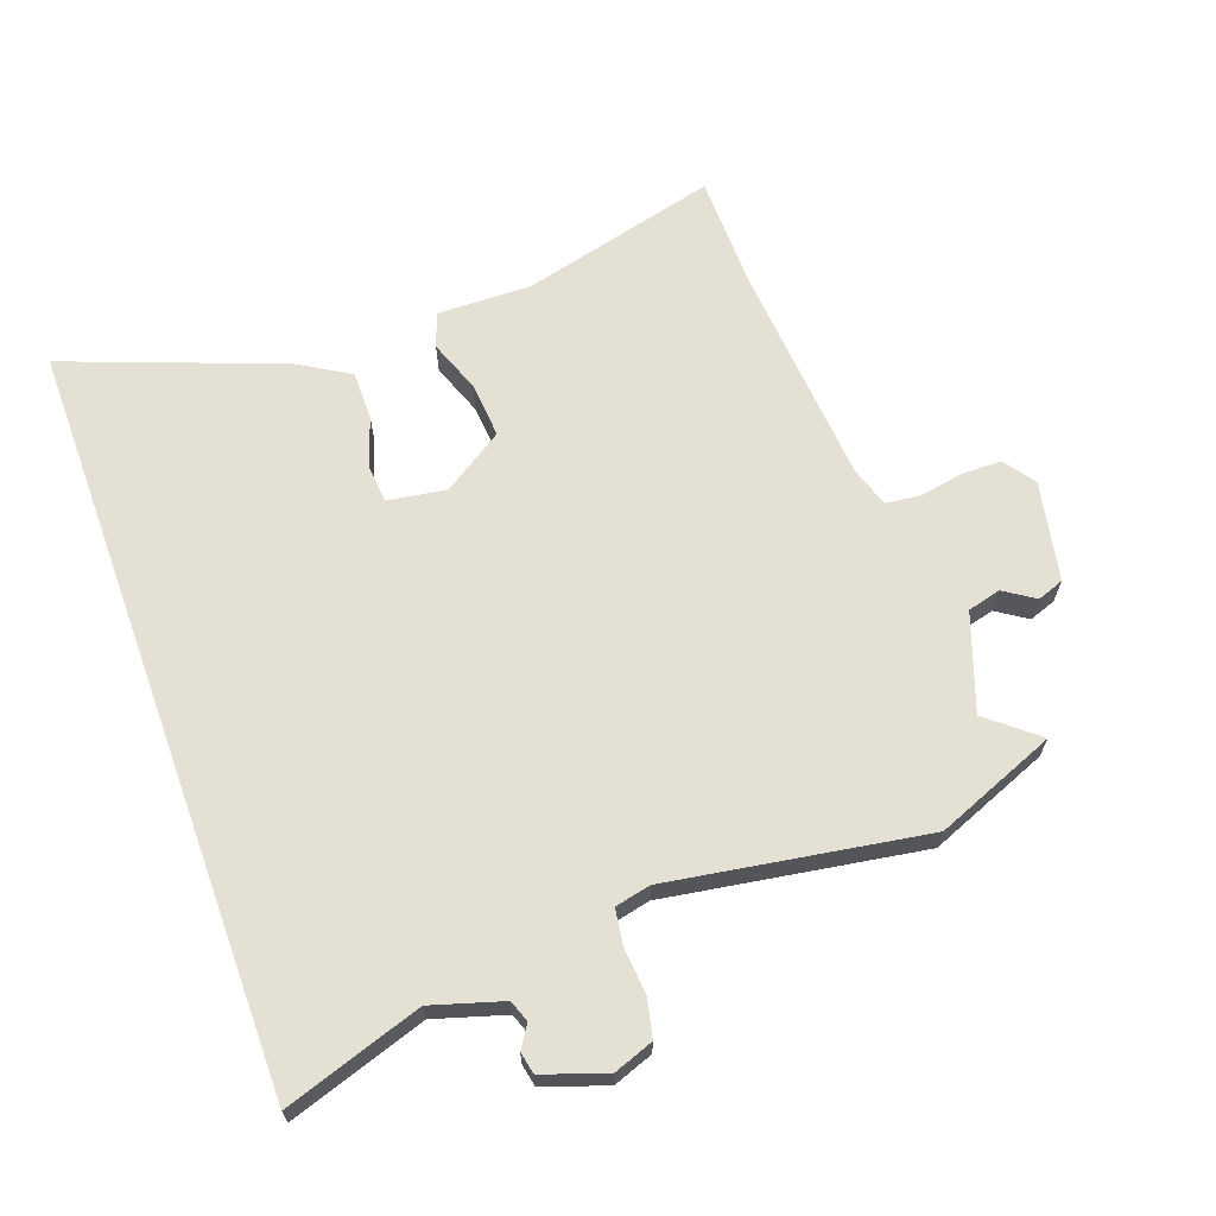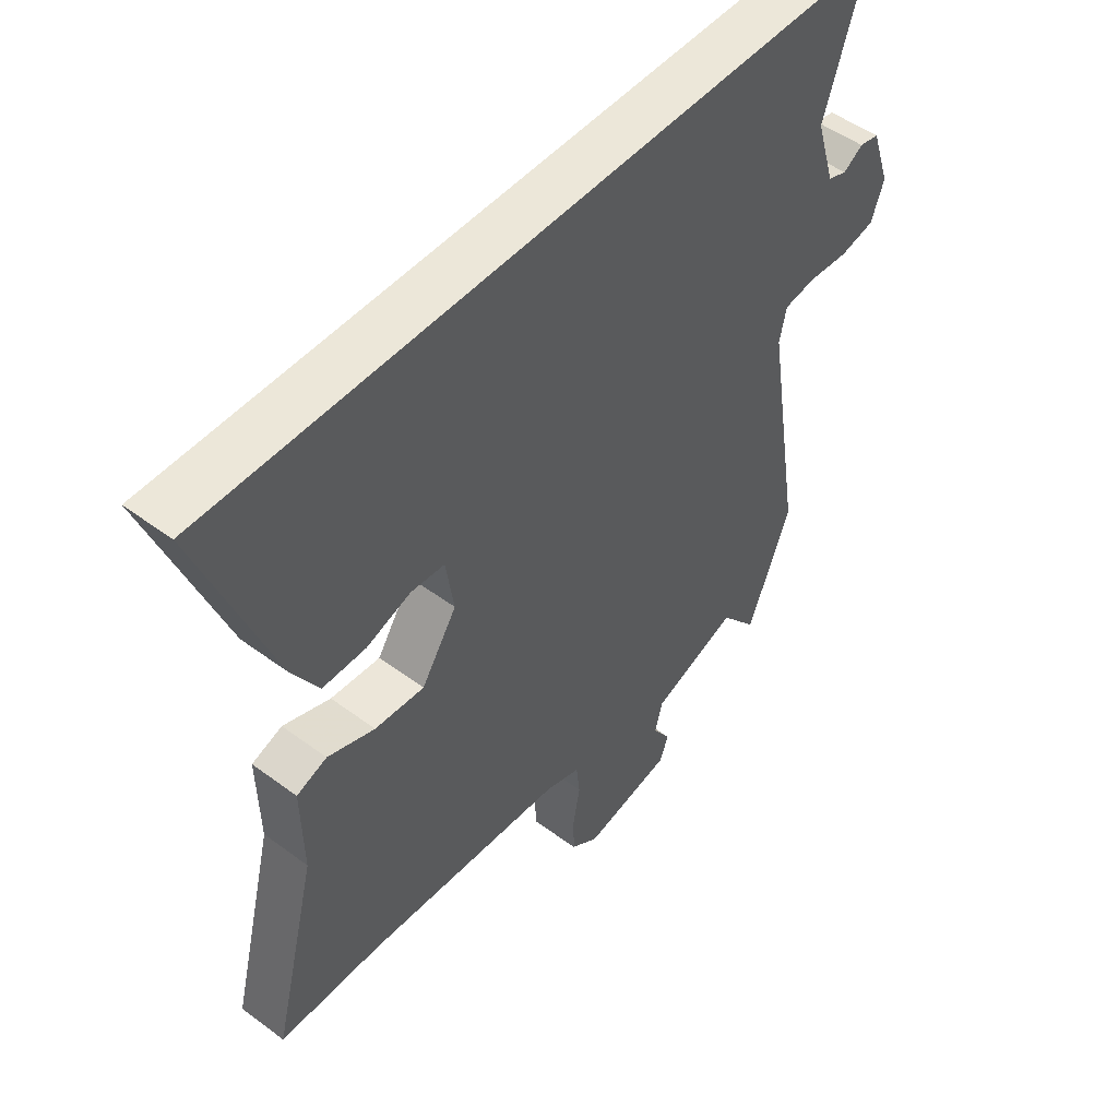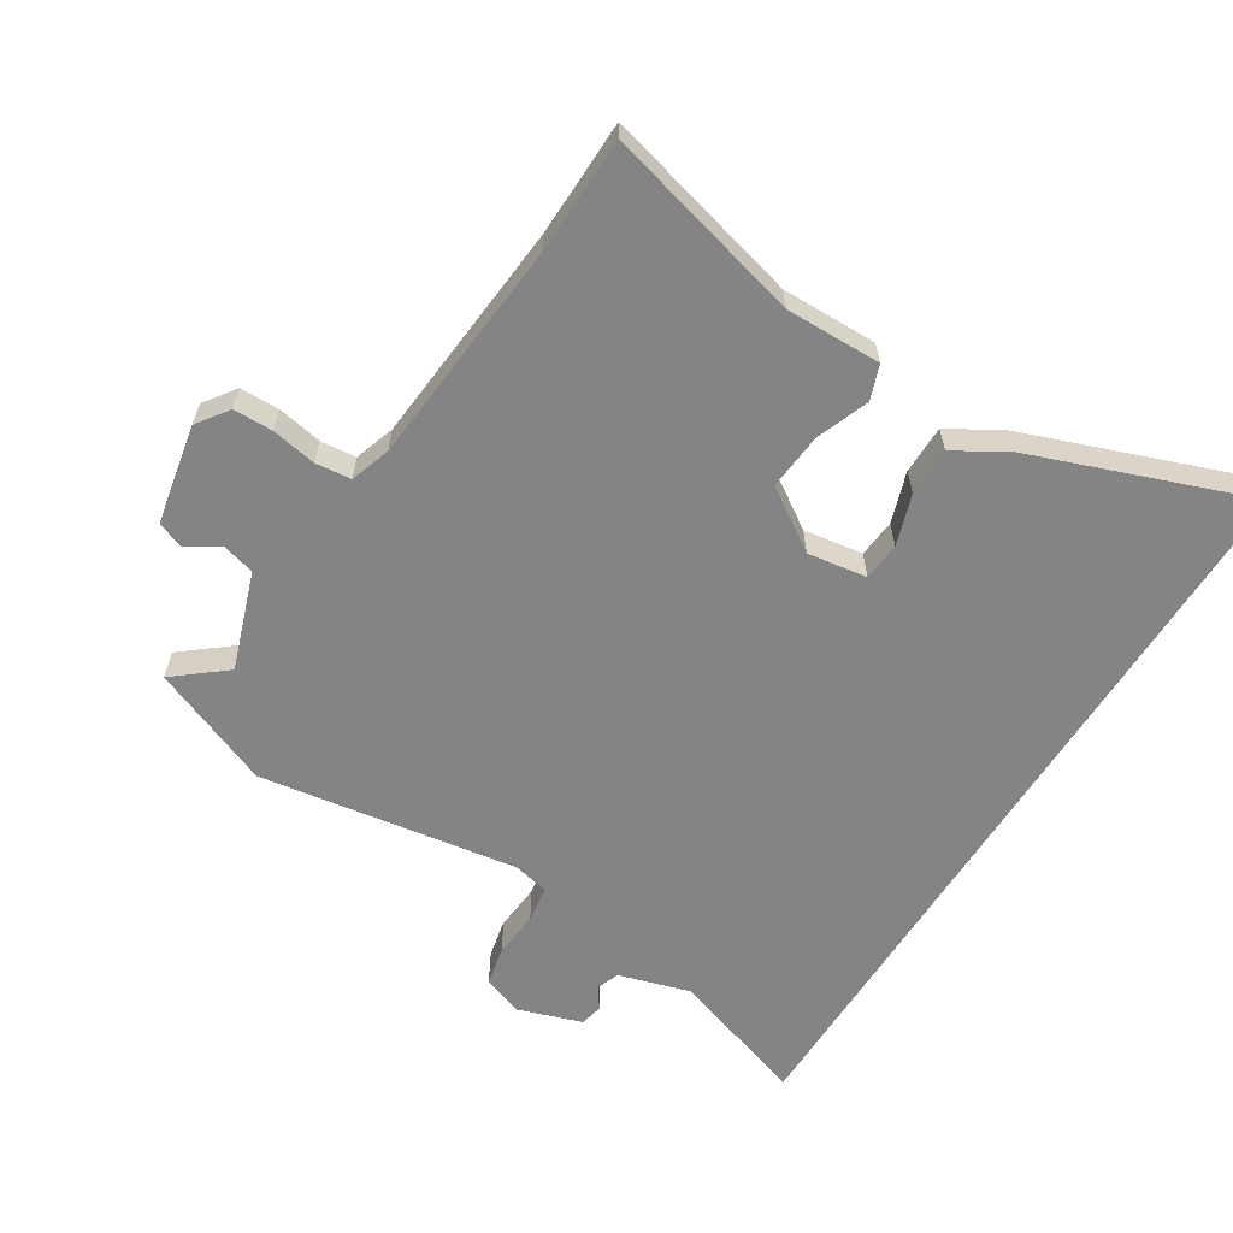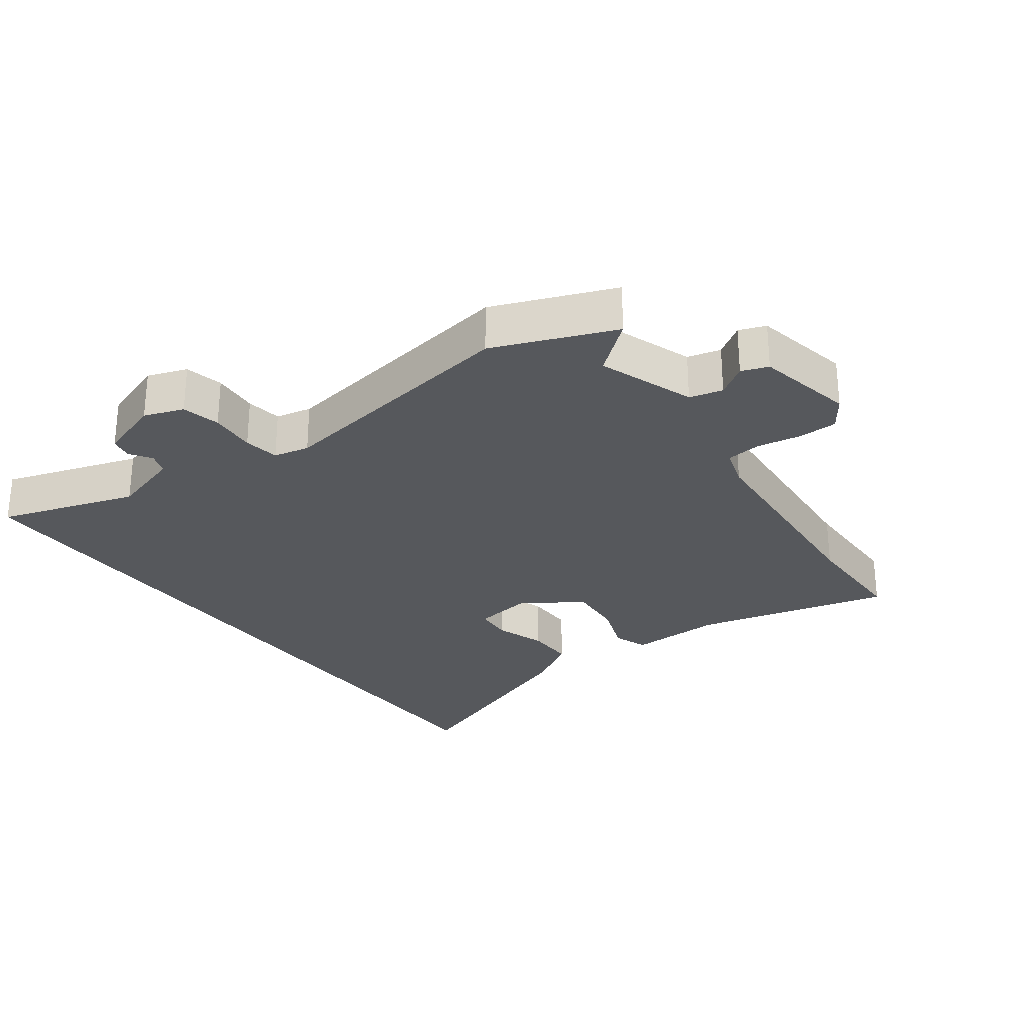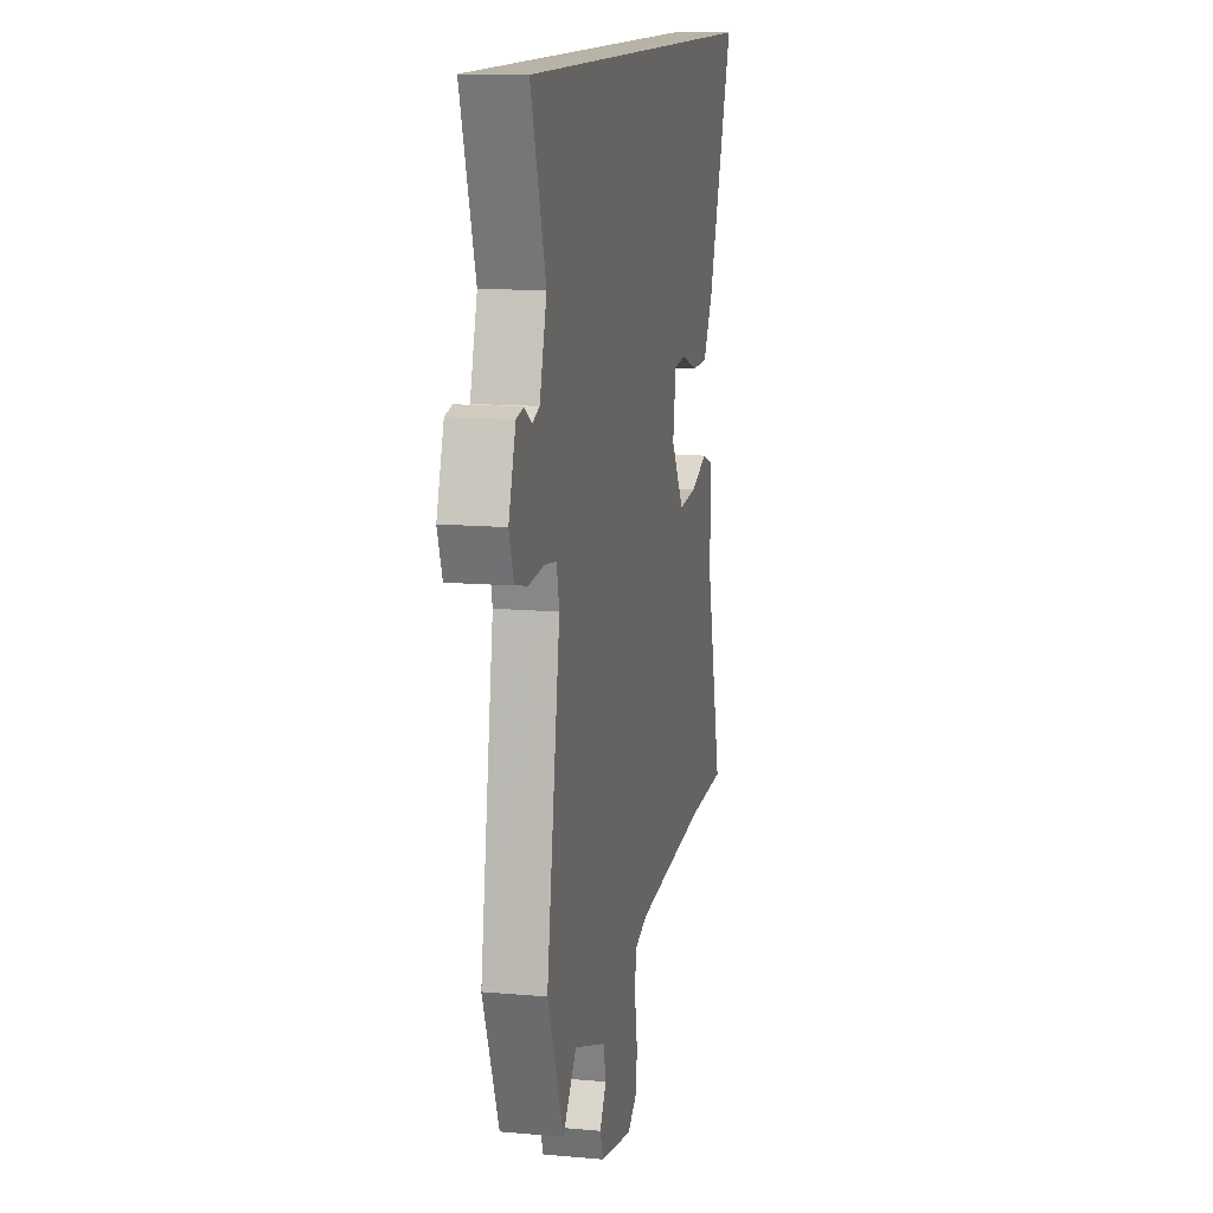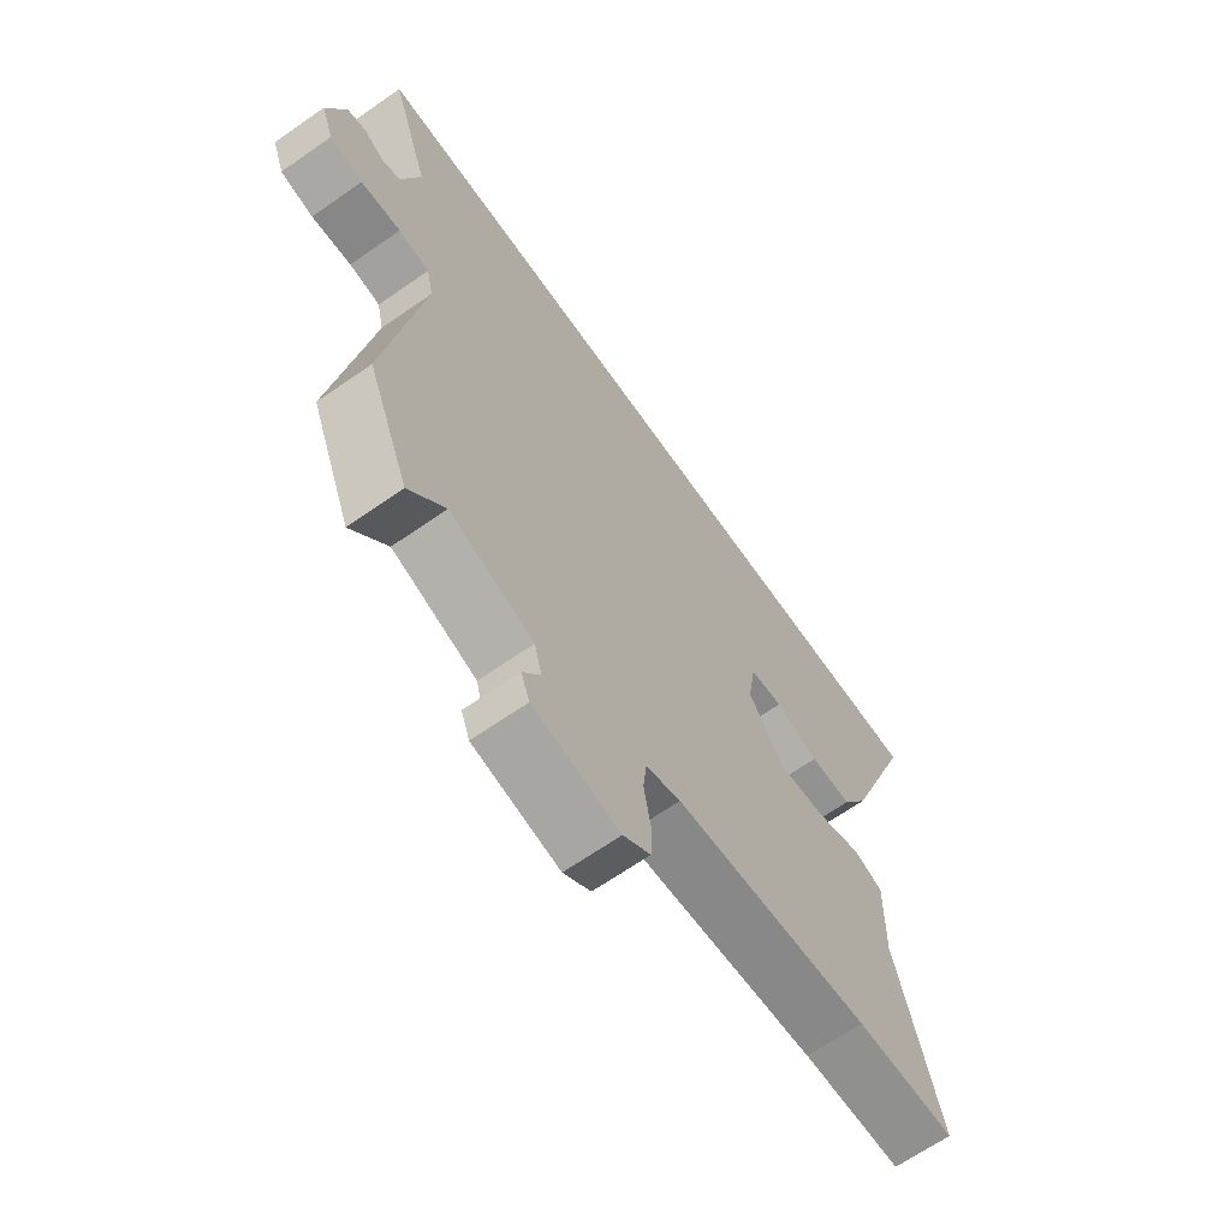
<metadata>
{"format":"obj","ext":"obj","renderer":"f3d","projection":"perspective","resolution":1024,"background":"white","views":[{"elev":66.1,"azim":70.1,"up":"+Y"},{"elev":49.9,"azim":-50.7,"up":"+Z"},{"elev":-61.5,"azim":-122.2,"up":"+Y"},{"elev":-27.9,"azim":126.6,"up":"+Y"},{"elev":12.9,"azim":101.6,"up":"+Z"},{"elev":-66.3,"azim":125.0,"up":"+Z"}]}
</metadata>
<code>
v 0.583 0.07 0.5
v 0.514 0.07 0.289
v 0.547 0.07 0.18
v 0.58 0.07 0.168
v 0.614 0.07 0.19
v 0.648 0.07 0.183
v 0.681 0.07 0.086
v 0.659 0.07 0.025
v 0.6 0.07 0.012
v 0.529 0.07 0.018
v 0.474 0.07 0.01
v 0.462 0.07 -0.045
v 0.525 0.07 -0.437
v 0.451 0.07 -0.622
v 0.388 0.07 -0.545
v 0.24 0.07 -0.597
v 0.227 0.07 -0.648
v 0.258 0.07 -0.695
v 0.243 0.07 -0.736
v 0.091 0.07 -0.766
v 0.043 0.07 -0.732
v 0.042 0.07 -0.672
v 0.054 0.07 -0.604
v 0.048 0.07 -0.55
v -0.013 0.07 -0.53
v -0.358 0.07 -0.502
v -0.534 0.07 -0.499
v -0.458 0.07 -0.198
v -0.461 0.07 -0.053
v -0.409 0.07 -0.034
v -0.328 0.07 -0.064
v -0.243 0.07 -0.071
v -0.182 0.07 0.022
v -0.196 0.07 0.112
v -0.254 0.07 0.117
v -0.331 0.07 0.091
v -0.405 0.07 0.091
v -0.452 0.07 0.169
v -0.576 0.07 0.5
v 0.583 0 0.5
v 0.514 0 0.289
v 0.547 0 0.18
v 0.58 0 0.168
v 0.614 0 0.19
v 0.648 0 0.183
v 0.681 0 0.086
v 0.659 0 0.025
v 0.6 0 0.012
v 0.529 0 0.018
v 0.474 0 0.01
v 0.462 0 -0.045
v 0.525 0 -0.437
v 0.451 0 -0.622
v 0.388 0 -0.545
v 0.24 0 -0.597
v 0.227 0 -0.648
v 0.258 0 -0.695
v 0.243 0 -0.736
v 0.091 0 -0.766
v 0.043 0 -0.732
v 0.042 0 -0.672
v 0.054 0 -0.604
v 0.048 0 -0.55
v -0.013 0 -0.53
v -0.358 0 -0.502
v -0.534 0 -0.499
v -0.458 0 -0.198
v -0.461 0 -0.053
v -0.409 0 -0.034
v -0.328 0 -0.064
v -0.243 0 -0.071
v -0.182 0 0.022
v -0.196 0 0.112
v -0.254 0 0.117
v -0.331 0 0.091
v -0.405 0 0.091
v -0.452 0 0.169
v -0.576 0 0.5
f 38 39 1 2
f 35 36 37 38
f 34 35 38 2
f 33 34 2 3
f 32 33 3 4
f 28 29 30 31
f 26 27 28 31
f 25 26 31 32
f 24 25 32 4
f 20 21 22 23
f 17 18 19 20
f 16 17 20 23
f 15 16 23 24
f 12 13 14 15
f 7 8 9 10
f 7 10 11
f 6 7 11
f 5 6 11
f 4 5 11
f 24 4 11
f 12 15 24
f 11 12 24
f 41 40 78 77
f 77 76 75 74
f 41 77 74 73
f 42 41 73 72
f 43 42 72 71
f 70 69 68 67
f 70 67 66 65
f 71 70 65 64
f 43 71 64 63
f 62 61 60 59
f 59 58 57 56
f 62 59 56 55
f 63 62 55 54
f 54 53 52 51
f 49 48 47 46
f 50 49 46
f 50 46 45
f 50 45 44
f 50 44 43
f 50 43 63
f 63 54 51
f 63 51 50
f 1 40 41 2
f 2 41 42 3
f 3 42 43 4
f 4 43 44 5
f 5 44 45 6
f 6 45 46 7
f 7 46 47 8
f 8 47 48 9
f 9 48 49 10
f 10 49 50 11
f 11 50 51 12
f 12 51 52 13
f 13 52 53 14
f 14 53 54 15
f 15 54 55 16
f 16 55 56 17
f 17 56 57 18
f 18 57 58 19
f 19 58 59 20
f 20 59 60 21
f 21 60 61 22
f 22 61 62 23
f 23 62 63 24
f 24 63 64 25
f 25 64 65 26
f 26 65 66 27
f 27 66 67 28
f 28 67 68 29
f 29 68 69 30
f 30 69 70 31
f 31 70 71 32
f 32 71 72 33
f 33 72 73 34
f 34 73 74 35
f 35 74 75 36
f 36 75 76 37
f 37 76 77 38
f 38 77 78 39
f 39 78 40 1

</code>
